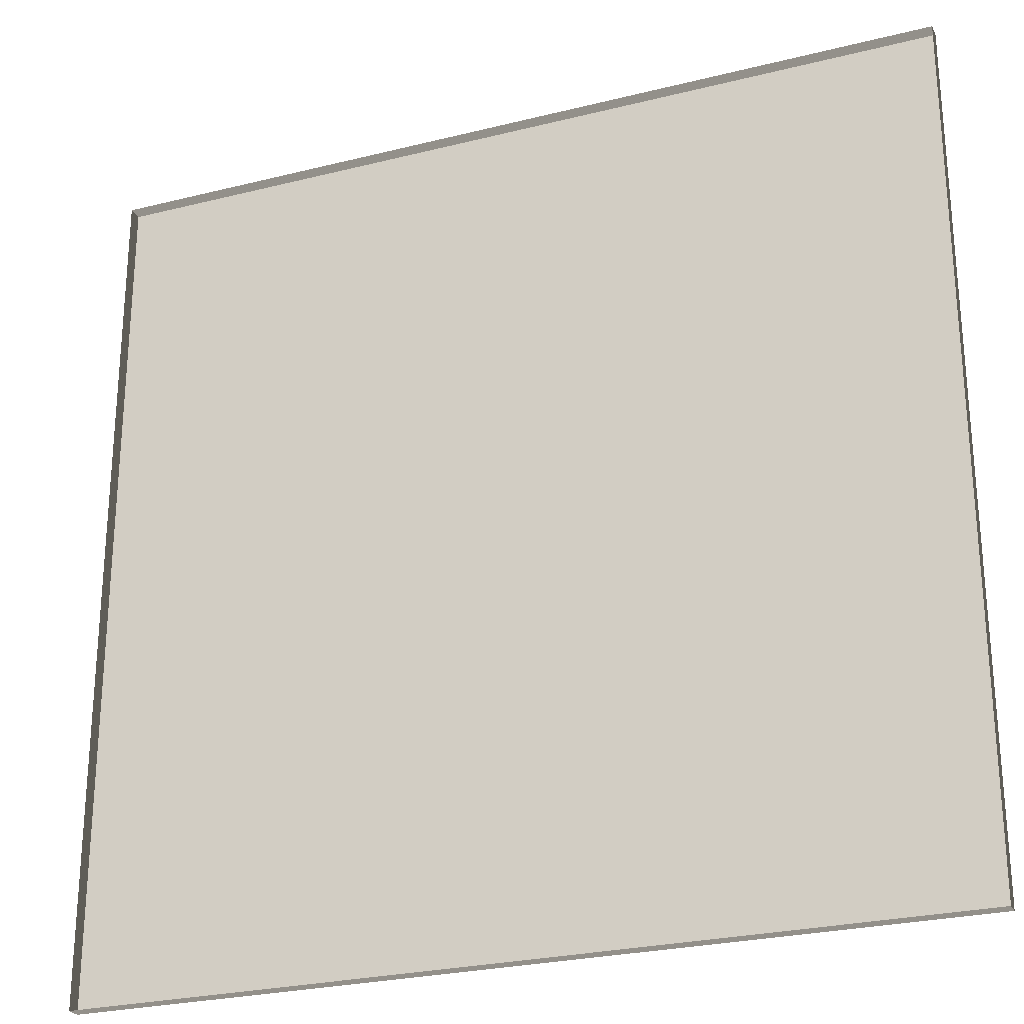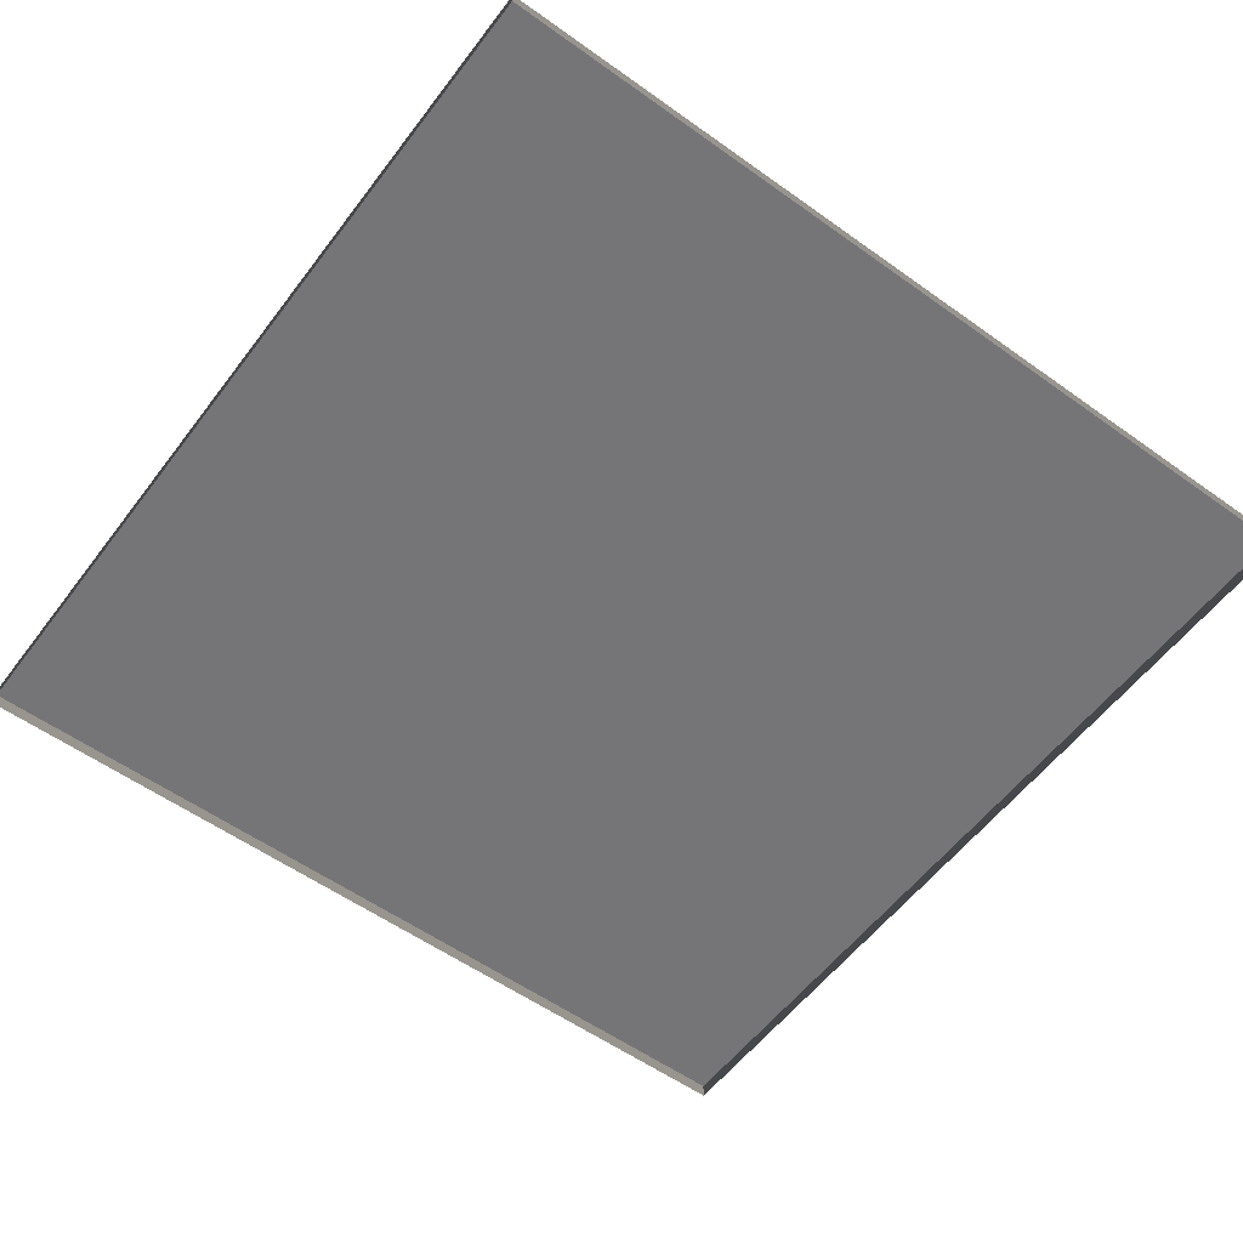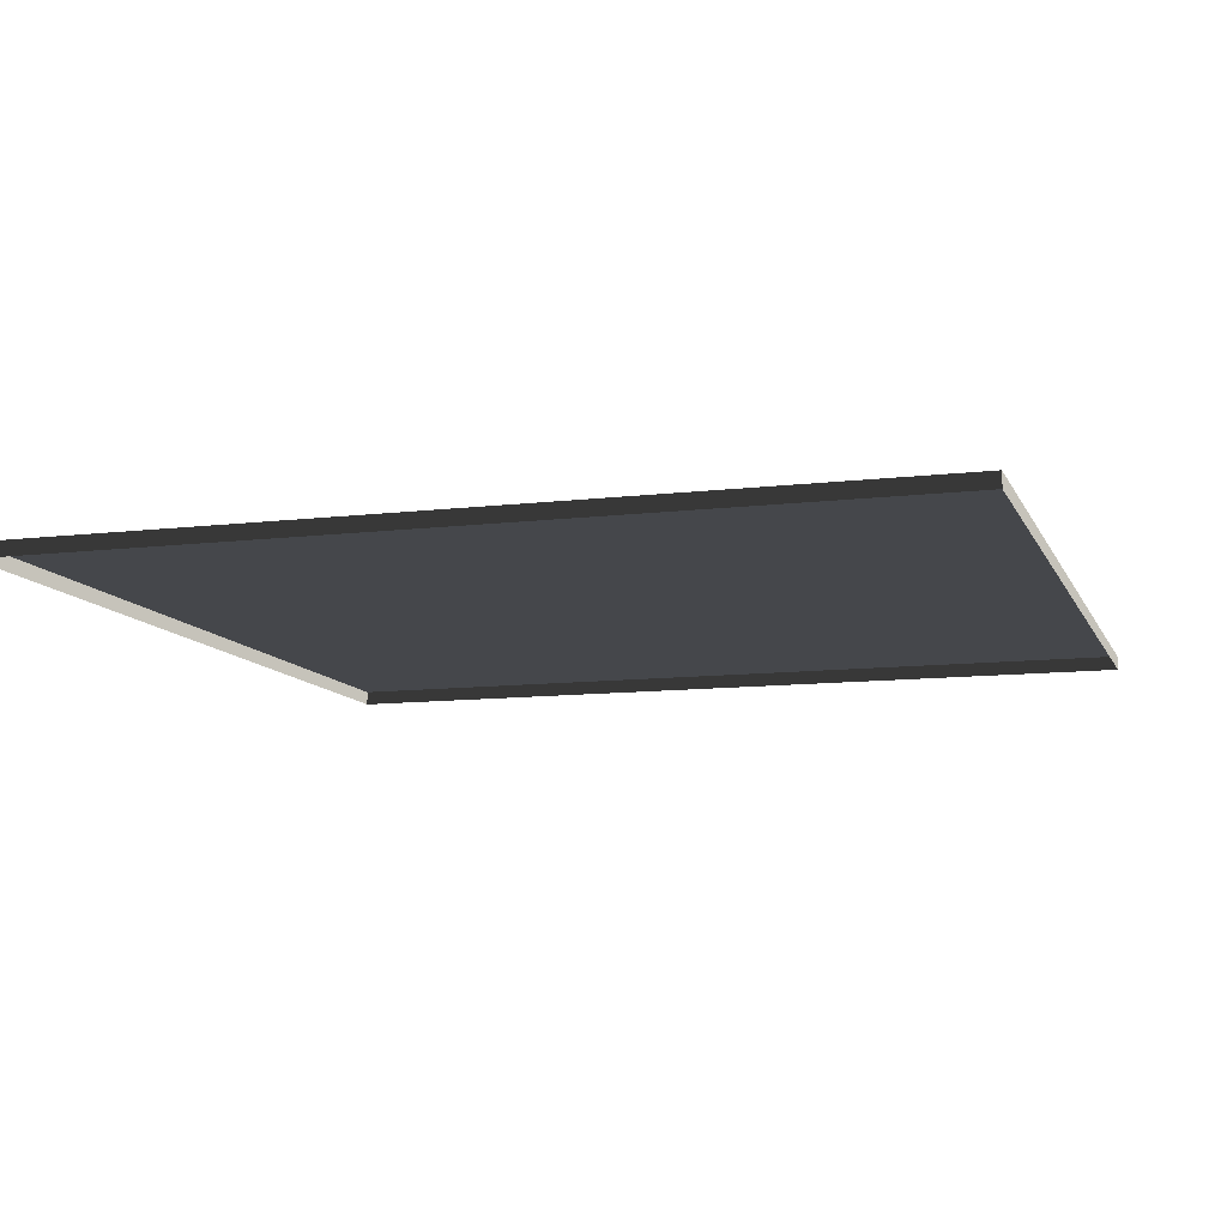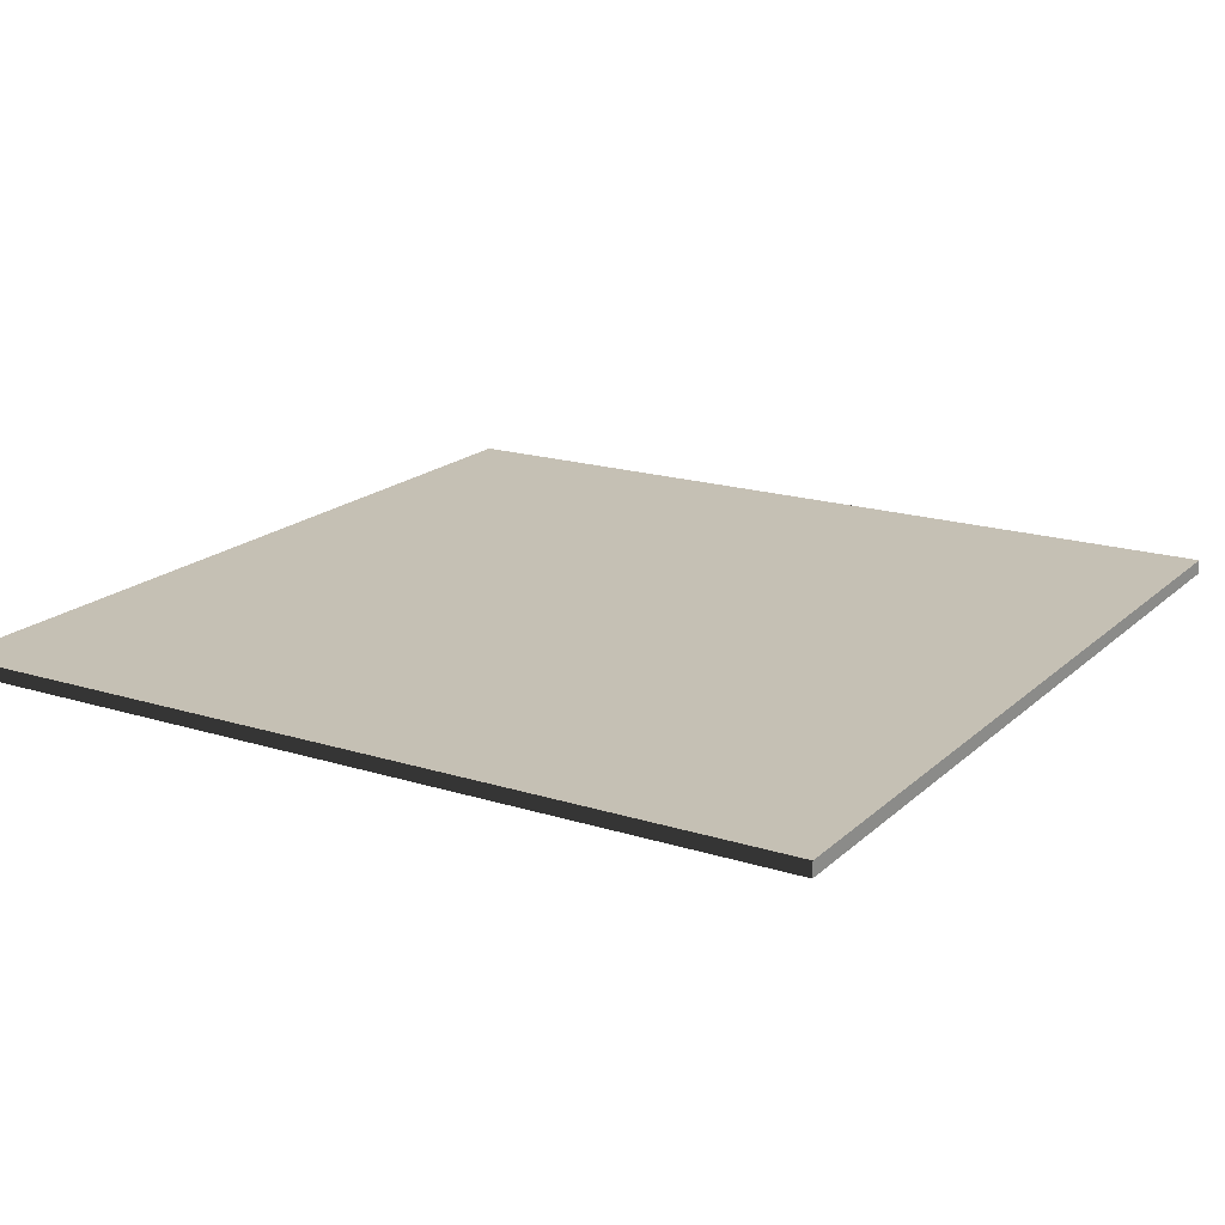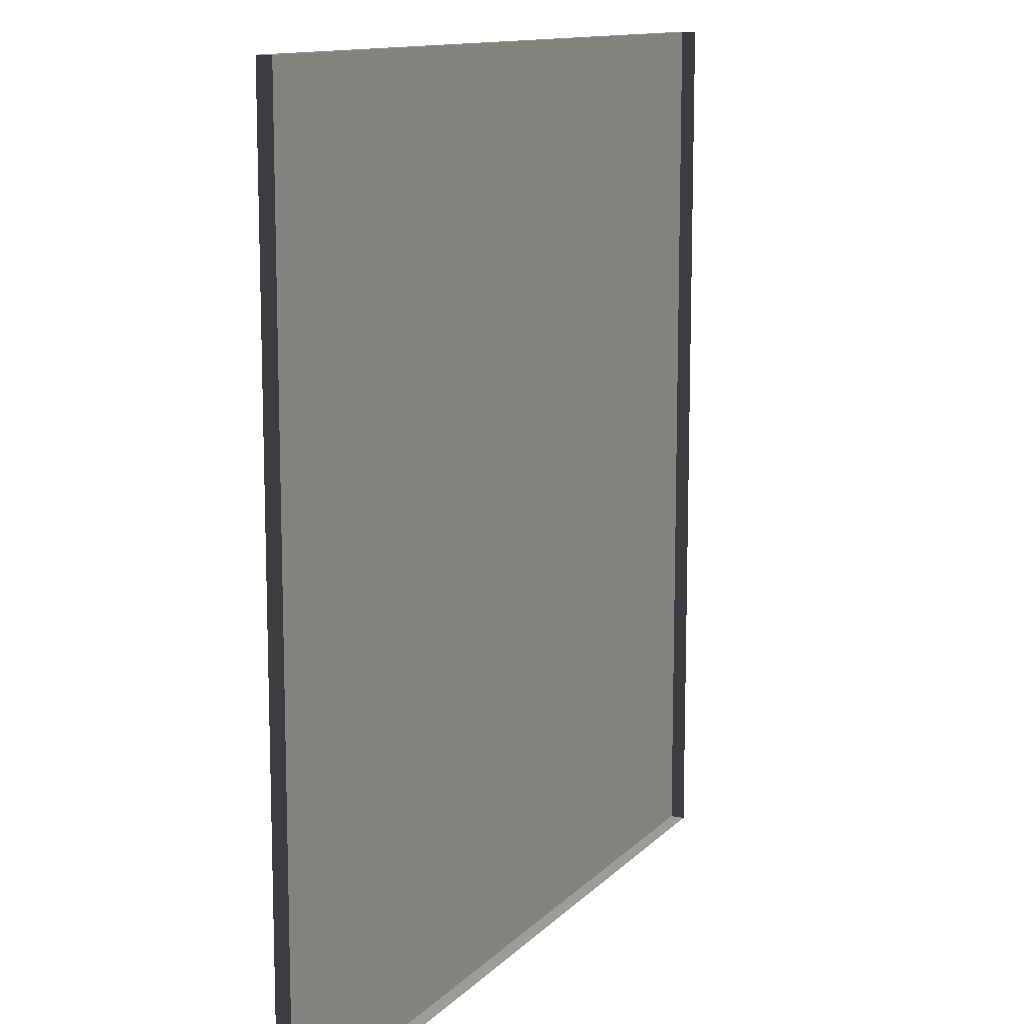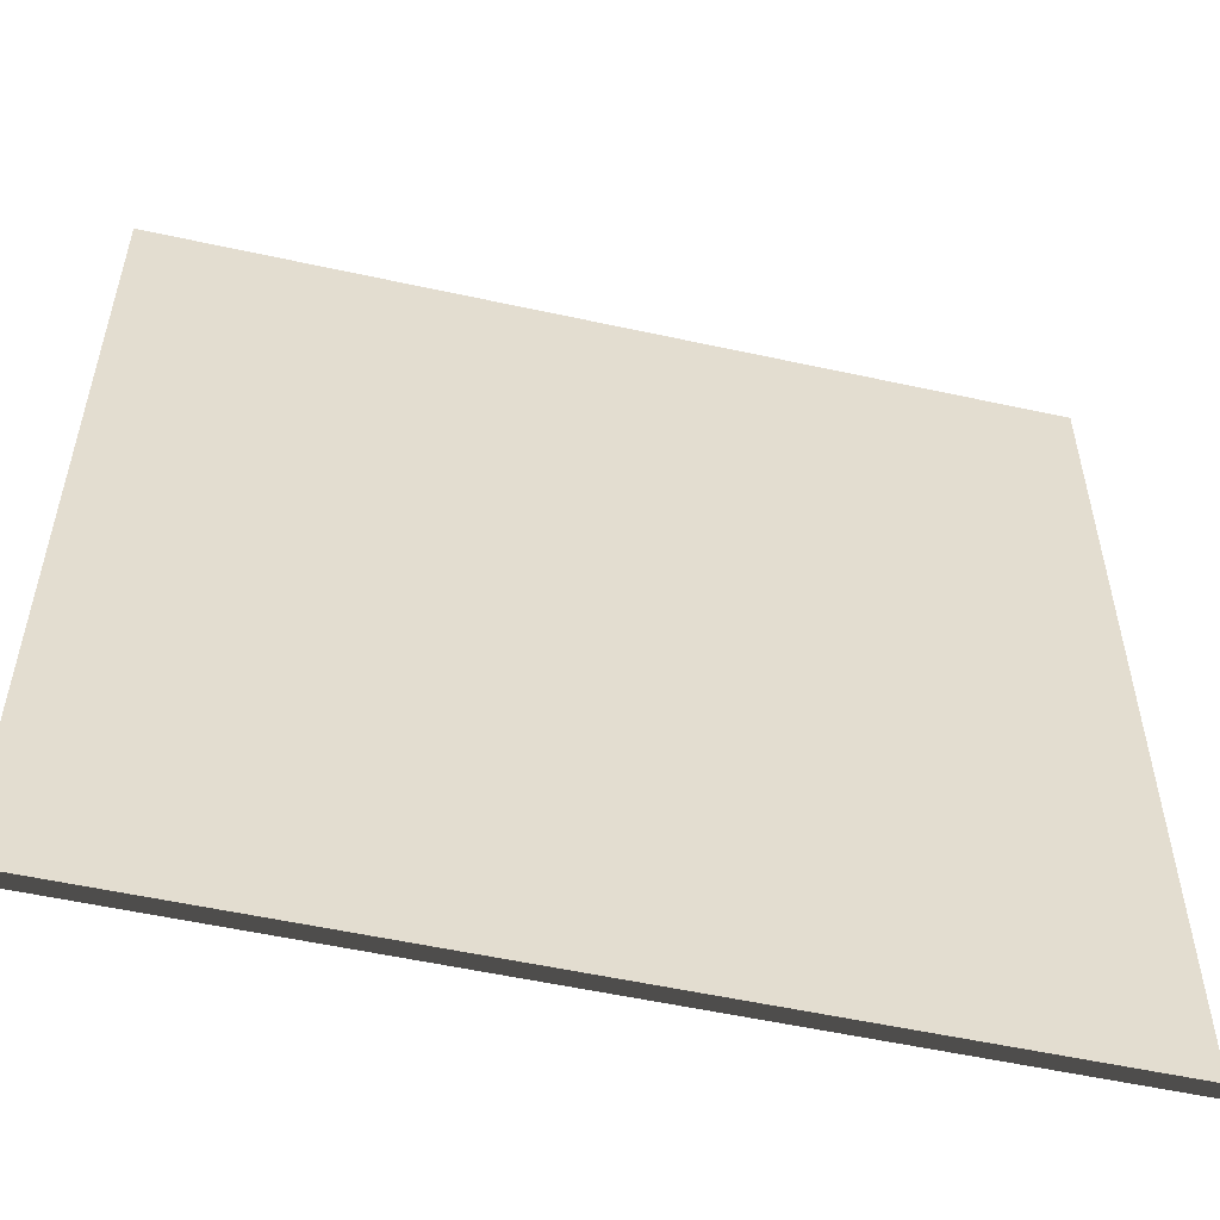
<metadata>
{"format":"obj","ext":"obj","renderer":"f3d","projection":"perspective","resolution":1024,"background":"white","views":[{"elev":-26.1,"azim":21.7,"up":"+Z"},{"elev":-56.6,"azim":-126.7,"up":"+Y"},{"elev":-10.6,"azim":-163.1,"up":"+Y"},{"elev":18.4,"azim":-58.8,"up":"+Y"},{"elev":12.0,"azim":-64.6,"up":"+Z"},{"elev":-54.6,"azim":166.9,"up":"+Z"}]}
</metadata>
<code>
v 3 -4.98e-06 9.626e-07
v 6.22e-07 0.04999 4.042e-07
v 6.22e-07 -4.98e-06 4.063e-07
v 3 0.04999 9.605e-07
v 3 -5.268e-06 3
v 6.568e-08 0.04999 3
v 3 0.04999 3
v 6.568e-08 -5.268e-06 3
v 6.568e-08 -5.268e-06 3
v 6.22e-07 0.04999 4.042e-07
v 6.568e-08 0.04999 3
v 6.22e-07 -4.98e-06 4.063e-07
v 3 0.04999 3
v 3 -4.98e-06 9.626e-07
v 3 -5.268e-06 3
v 3 0.04999 9.605e-07
v 6.568e-08 0.04999 3
v 3 0.04999 9.605e-07
v 3 0.04999 3
v 6.22e-07 0.04999 4.042e-07
g floor_3x3m_35_19830_57
f 1 3 2
f 2 4 1
f 5 7 6
f 6 8 5
f 9 11 10
f 10 12 9
f 13 15 14
f 14 16 13
f 17 19 18
f 18 20 17

</code>
